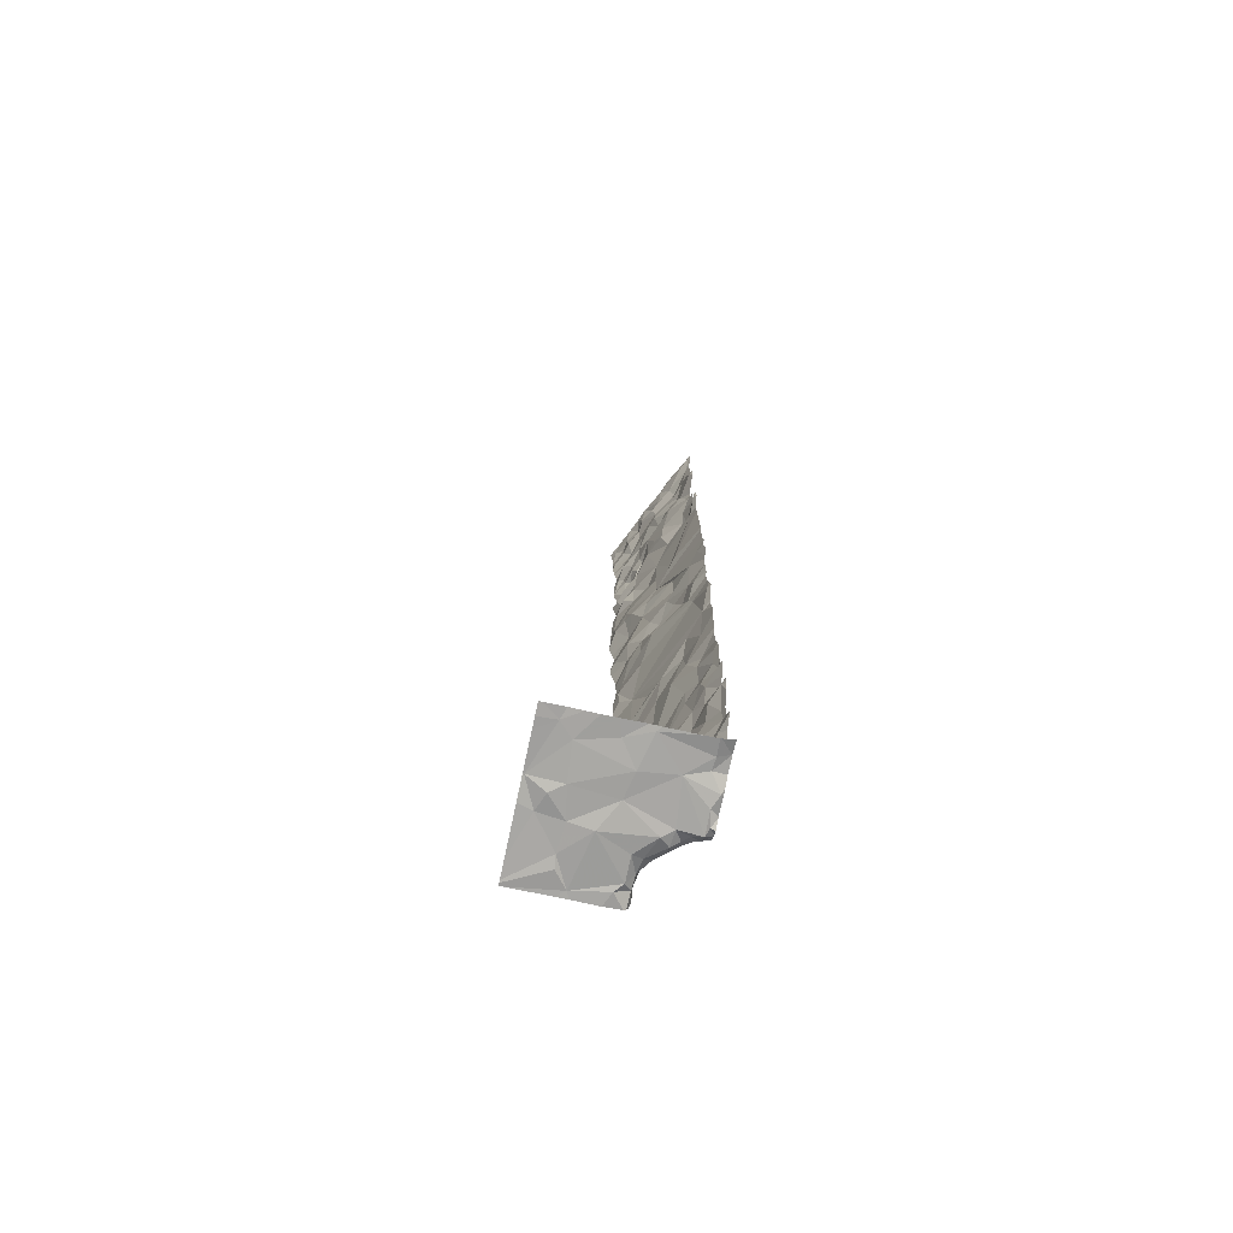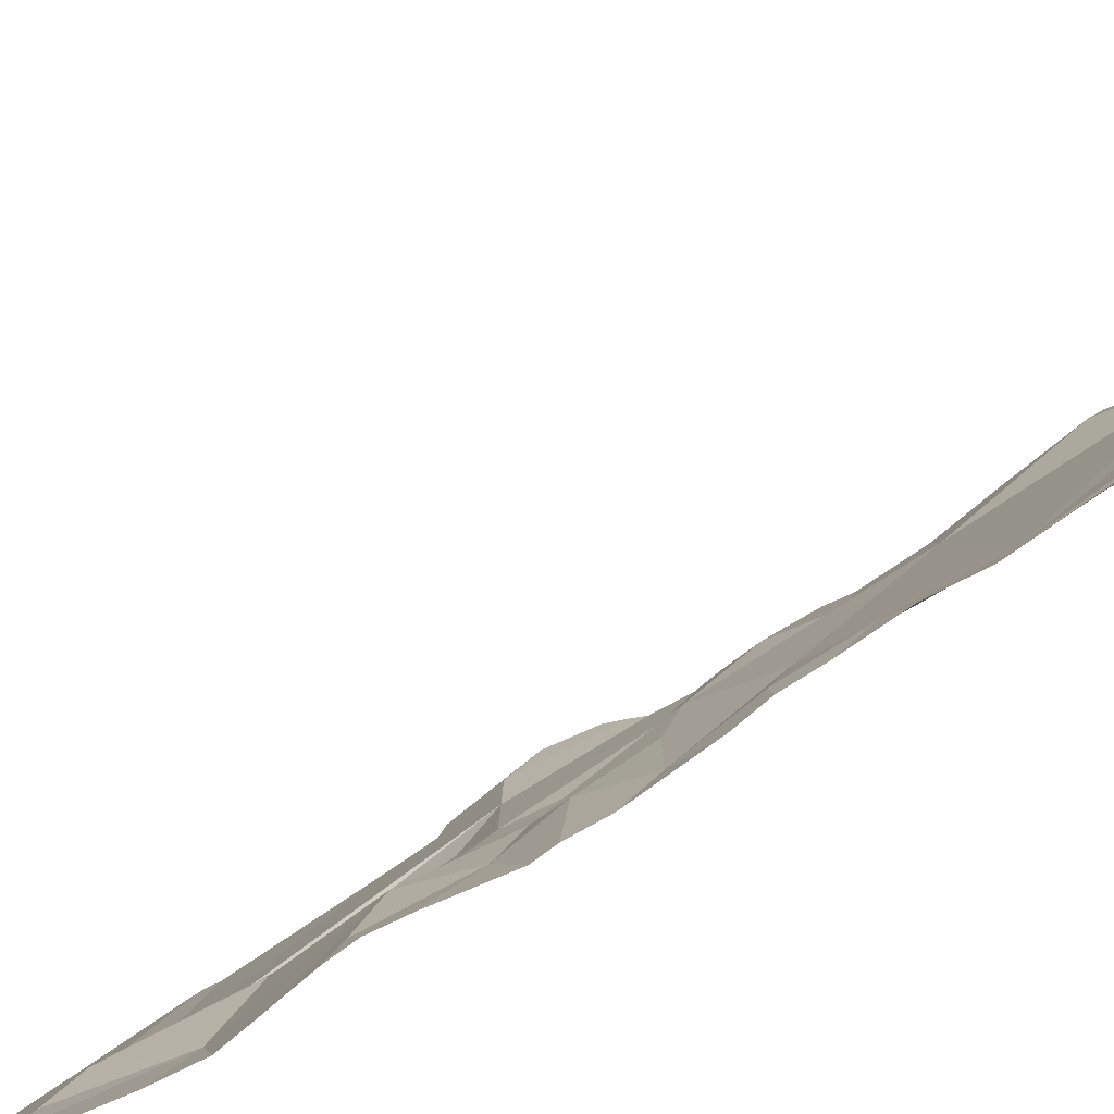
<metadata>
{"format":"obj","ext":"obj","renderer":"f3d","projection":"perspective","resolution":1024,"background":"white","views":[{"elev":-73.5,"azim":167.9,"up":"+Z"},{"elev":-58.4,"azim":127.0,"up":"+Y"}]}
</metadata>
<code>
v -76.5 236.2 500.6
v -76.52 236.2 500.6
v -76.54 236.3 500.6
v -76.59 236.3 494
v -76.6 236.2 494.1
v -76.6 236.3 494.1
v -76.61 236.4 498.7
v -76.51 236.3 498.4
v -76.53 236.3 498.8
v -76.75 236.8 500.5
v -76.75 236.8 500.5
v -76.71 236.7 500.5
v -76.67 236.6 500.5
v -76.48 236.9 494
v -76.44 236.8 494
v -76.69 237 494
v -76.52 236.2 495.5
v -76.53 236.2 499
v -76.58 236.3 499.5
v -76.61 236.4 499.5
v -76.61 236.3 499.4
v -76.63 236.5 499.4
v -76.55 236.3 499
v -76.1 237.2 494
v -76.59 236.4 496.3
v -76.53 236.3 496.9
v -76.53 236.3 497.1
v -76.83 237.2 494
v -76.52 236.2 495.5
v -76.66 236.5 495.5
v -76.55 236.2 494.2
v -76.26 237.2 494
v -76.51 236.2 499.5
v -76.89 237.1 499.9
v -76.52 236.2 499.7
v -76.73 236.7 500.2
v -76.84 236.9 500.2
v -76.82 236.9 500.1
v -76.51 236.2 500.2
v -76.57 236.3 499.6
v -76.52 236.2 499.5
v -76.54 236.3 499.7
v -76.91 237.2 494
v -76.89 237.2 497.7
v -76.84 237.2 494
v -76.91 237.2 497.8
v -76.91 237.2 494
v -76.56 236.4 499.8
v -76.61 236.4 499.7
v -76.57 236.3 500
v -76.62 236.4 500.1
v -76.54 236.2 499.9
v -76.58 236.4 499.9
v -76.57 236.3 500.4
v -76.52 236.3 500.5
v -76.58 236.4 500.4
v -75.95 237.2 494
v -76.59 236.4 500.6
v -76.63 236.5 500.5
v -76.66 236.6 500.4
v -76.65 236.5 500.4
v -76.57 236.3 500.6
v -76.59 236.4 500.6
v -76.56 236.3 500.6
v -76.5 236.3 494
v -76.35 236.6 494
v -76.28 236.3 494
v -76.54 236.4 494
v -76.54 236.5 494
v -76.59 236.4 494
v -76.38 237.1 494
v -76.66 236.6 494
v -76.86 236.7 494
v -76.72 236.7 494
v -76.53 237.1 494
v -76.72 236.7 500
v -76.69 236.6 500.1
v -76.5 236.2 500.5
v -76.49 236.2 500.6
v -76.5 236.2 500.2
v -75.95 236.4 494
v -76.83 237.1 494
v -76.6 236.3 494.4
v -76.57 236.3 494.3
v -76.54 236.3 494.5
v -76.6 236.2 494.1
v -76.52 236.2 495.5
v -76.73 236.7 494.4
v -76.75 236.7 494.3
v -76.71 236.6 494.3
v -76.63 236.4 494.4
v -76.68 236.6 494.5
v -76.79 236.6 494.2
v -76.78 236.7 494.2
v -76.88 236.6 494.1
v -76.46 236.2 494
v -76.52 236.2 494.3
v -76.3 236.2 494
v -76.52 236.2 494.4
v -76.9 236.9 494
v -76.86 236.8 494
v -76.86 236.6 494
v -76.8 236.7 494
v -76.76 236.6 494
v -76.61 236.4 494.1
v -76.66 236.5 494.1
v -76.83 237 494
v -76.67 236.4 494.2
v -76.75 236.5 494.2
v -76.67 236.5 494
v -76.79 236.6 494.1
v -76.61 236.4 494.2
v -76.67 236.5 494.3
v -76.06 237.2 494
v -76.78 236.8 494.4
v -76.85 236.9 494.3
v -76.56 236.2 494.2
v -76.75 236.8 494.6
v -76.87 237 494.5
v -76.57 236.2 494
v -76.71 236.6 494
v -76.9 236.6 494
v -76.59 236.2 494
v -76.91 237.1 494
v -76.52 236.2 494.3
v -76.88 236.7 494
v -76.53 236.2 500.6
v -76.83 236.6 494.1
v -76.58 236.2 494
v -76.6 236.5 494
v -76.71 236.7 500.4
v -76.87 237 500.1
v -76.65 236.5 499.8
v -76.68 236.6 499.7
v -76.65 236.5 499.6
v -76.66 236.5 500.1
v -76.65 236.5 500.2
v -76.56 236.3 500.3
v -76.51 236.2 499.5
v -76.89 237.1 500.5
v -76.79 236.9 500.5
v -76.63 236.5 500.6
v -76.59 236.4 500.3
v -76.66 236.6 500.6
v -76.69 236.7 500.6
v -76.84 236.9 494.8
v -76.78 236.8 494.7
v -76.81 236.8 495.1
v -76.89 237.1 494.8
v -76.84 237 495
v -76.72 236.7 494.8
v -76.65 236.5 494.8
v -76.72 236.7 494.9
v -76.91 237.1 495.1
v -76.51 236.2 500.4
v -76.89 237.1 495
v -76.67 236.6 494.7
v -76.59 236.4 494.7
v -76.57 236.4 494.9
v -76.56 236.3 494.8
v -75.95 236.2 494
v -76.84 236.9 494.5
v -76.9 237.1 494.6
v -76.85 236.9 495.1
v -76.54 236.2 494.3
v -76.55 236.2 494.2
v -76.85 237 495.3
v -76.71 236.7 495.2
v -76.81 236.9 495.2
v -76.62 236.4 495
v -76.65 236.6 495.1
v -76.69 236.6 495.3
v -76.79 236.8 495.5
v -76.79 236.8 495.7
v -76.89 237.1 495.7
v -76.51 236.2 495.4
v -76.51 236.2 500.4
v -76.9 237.1 495.4
v -76.89 237.1 495.5
v -76.83 236.9 495.8
v -76.84 236.9 495.6
v -76.84 237 495.4
v -76.55 236.3 496.1
v -76.66 236.5 496.4
v -76.71 236.6 496.4
v -76.62 236.5 497.3
v -76.63 236.5 497.1
v -76.56 236.3 497.2
v -76.64 236.5 497.5
v -76.57 236.4 497.4
v -76.78 236.8 497.5
v -76.84 236.9 497.4
v -76.82 236.9 497.3
v -75.95 236.7 494
v -76.54 236.2 499.9
v -76.53 236.2 499.8
v -76.86 236.9 499.8
v -76.87 237.1 497.7
v -76.71 236.7 499.4
v -76.75 236.8 499.5
v -76.79 236.9 500.5
v -76.52 236.2 500.1
v -76.51 236.2 498.8
v -76.9 237.1 500.4
v -76.54 236.2 499.9
v -76.8 236.9 500.5
v -76.85 237 500.4
v -76.53 236.2 499.9
v -76.75 236.8 500.3
v -76.77 236.4 500.6
v -76.52 236.2 500
v -76.51 236.2 496.9
v -76.7 236.7 500.3
v -76.65 236.6 500.3
v -76.8 236.9 500.3
v -76.88 237.1 500
v -76.64 236.5 500.3
v -76.53 236.2 499.8
v -76.51 236.2 499.4
v -76.89 237.1 500.3
v -76.86 236.9 499.3
v -76.89 237 499.5
v -75.95 237.1 494
v -76.75 236.7 499.8
v -76.79 236.9 499.8
v -76.78 236.8 499.9
v -76.85 236.9 500
v -76.67 236.5 499.5
v -76.58 236.3 499.3
v -76.63 236.4 499.3
v -76.53 236.3 499.1
v -76.53 236.3 499.1
v -75.98 237.2 494
v -76.55 236.4 499.2
v -76.63 236.5 499.2
v -76.62 236.4 499
v -76.88 237 499
v -76.88 237 499.1
v -76.9 237.1 499.3
v -76.81 236.9 496.5
v -76.6 236.4 496.7
v -76.79 236.9 498.3
v -75.95 236.8 494
v -76.6 236.2 494.1
v -76.51 236.2 500.2
v -76.83 236.9 497.1
v -76.78 236.8 498.4
v -76.59 236.4 495.2
v -76.51 236.3 497.7
v -76.18 237.2 494
v -76.51 236.3 498.2
v -76.56 236.4 498.4
v -76.71 236.6 498.5
v -76.78 236.8 499.1
v -76.86 236.9 499.2
v -76.85 237 497
v -76.67 236.6 497.3
v -76.66 236.6 498.1
v -76.71 236.7 498.2
v -76.78 236.8 498
v -76.69 236.6 496.1
v -76.73 236.8 496
v -76.89 237.1 496.8
v -76.88 237 496.6
v -76.86 237 496.2
v -76.67 236.6 497.6
v -76.75 236.8 497.6
v -76.72 236.6 497.5
v -76.73 236.7 498.9
v -76.51 236.2 497
v -76.51 236.2 496.4
v -76.59 236.2 494.1
v -76.35 237.2 494
v -76.85 237 497.3
v -76.86 237 495.9
v -76.8 236.9 496.1
v -76.51 236.2 494.7
v -76.55 236.4 498.9
v -76.57 236.4 497.5
v -76.75 237.2 494
v -76.58 236.4 498
v -76.91 237.2 497.6
v -76.56 236.4 497.7
v -76.8 236.8 496.3
v -75.95 236.2 494
v -76.68 236.5 498.7
v -76.61 236.4 498.9
v -76.89 237 499.7
v -76.79 236.8 497.8
v -76.64 236.5 497.9
v -76.73 236.7 494.7
v -76.89 237.1 499.2
v -75.95 236.8 494
v -76.58 236.5 498.2
v -76.55 236.4 498.2
v -75.95 237 494
v -76.68 236.6 499.4
v -76.74 236.8 499.3
v -76.84 237 497.7
v -75.96 236.8 494
v -76.51 236.2 500.6
v -76.05 236.6 494
v -76.2 236.6 494
v -76.09 236.7 494
v -76.19 236.4 494
v -76.2 236.4 494
v -76.15 237 494
v -76.52 236.2 498.8
v -76.17 236.8 494
v -76.55 237.2 494
v -76.53 236.2 496.2
v -76.53 236.2 499
v -76.07 237.1 494
v -76.51 236.2 500.6
v -76.91 237.2 499.9
v -76.91 237.2 499.9
v -76.91 236.7 494
v -76.91 236.7 494
v -76.91 237 494.3
v -76.91 236.9 494.2
v -76.91 236.9 494.2
v -76.91 237 494.4
v -76.91 237 494
v -76.91 236.9 494
v -76.91 236.7 494
v -76.91 236.7 494
v -76.91 236.7 494.1
v -76.91 237.1 494
v -76.91 236.7 494
v -76.91 236.7 494
v -76.91 236.8 494
v -76.91 237.1 494
v -76.91 237.1 494
v -76.91 236.9 494
v -76.91 237.1 494
v -76.91 236.8 494
v -76.91 236.8 494
v -76.91 237.1 500.5
v -76.91 237.1 500.5
v -76.91 237.1 495
v -76.91 237.1 495.1
v -76.91 237.1 494.7
v -76.91 237.1 494.9
v -76.91 237.1 495.7
v -76.91 237.1 495.6
v -76.91 237.1 495.4
v -76.91 237.1 495.4
v -76.91 237.1 495.4
v -76.91 237.2 495.3
v -76.91 237.1 495.2
v -76.91 237.1 495.6
v -76.91 237.1 499.8
v -76.91 237.1 499.8
v -76.91 237.2 497.8
v -76.91 236.6 500.6
v -76.91 236.7 500.6
v -76.91 237.1 500.4
v -76.91 237.2 500.4
v -76.91 237.1 500.5
v -76.91 236.9 500.5
v -76.91 236.5 500.6
v -76.91 236.3 500.6
v -76.91 236.4 500.6
v -76.91 236.4 500.6
v -76.91 237.1 500
v -76.91 237.1 500.1
v -76.91 237.1 500.5
v -76.91 237.1 500.3
v -76.91 237.2 500.4
v -76.91 237.2 500.4
v -76.91 237.1 500.3
v -76.91 237.1 499.5
v -76.91 237.1 499.4
v -76.91 237.1 498.8
v -76.91 237.1 498.3
v -76.91 237.1 497.1
v -76.91 237.1 497.2
v -76.91 237.1 496.9
v -76.91 237.1 497.1
v -76.91 237.1 499.3
v -76.91 237.1 496.6
v -76.91 237.1 496.4
v -76.91 237.1 496.3
v -76.91 237.1 496.1
v -76.91 237.1 497.2
v -76.91 237.2 495
v -76.91 237.1 494.9
v -76.91 237.1 495.9
v -76.91 237.1 494.4
v -76.91 236.7 494.1
v -76.91 236.8 494.1
v -76.91 236.8 494.1
v -76.91 236.9 494.2
v -76.91 237.1 494.5
v -76.48 237.2 494
v -76.91 237.1 496
v -76.91 237.2 499.1
v -76.91 237.2 499.2
v -76.91 237.1 494.6
v -76.91 237.1 494.5
v -76.91 237.2 496.8
v -76.91 237.2 496.8
v -76.91 237 499.7
v -76.91 237 499.7
v -76.91 237.1 497.5
v -76.91 237.2 499.2
v -76.91 237 499.6
v -76.91 237.1 499.5
v -76.91 237.1 498.2
v -76.91 237.1 497.9
v -76.91 237.1 498
v -76.91 237.1 496.1
v -76.91 237.1 499
v -76.91 237.1 496.6
v -76.91 237.2 499.1
v -76.91 237.1 497.4
v -76.91 237.1 497.4
v -76.91 237.1 497.5
v -76.52 236.2 494.9
v -76.52 236.2 494.8
v -76.53 236.2 496.1
v -76.49 236.2 498.4
v -76.49 236.2 498.4
v -76.53 236.2 500.6
v -76.51 236.2 499.5
v -76.51 236.2 500.3
v -76.5 236.2 499.1
v -76.51 236.2 499.2
v -76.51 236.2 495
v -76.51 236.2 495
v -76.51 236.2 495.3
v -76.52 236.2 495.2
v -76.52 236.2 495.9
v -76.51 236.2 496
v -76.49 236.2 497.6
v -76.49 236.2 497.7
v -76.52 236.2 495.9
v -76.52 236.2 494.5
v -76.5 236.2 494.7
v -76.51 236.2 495.1
v -76.6 236.2 494.2
v -76.52 236.2 497.1
v -76.53 236.2 497.4
v -76.53 236.2 497.4
v -76.53 236.2 497.3
v -76.5 236.2 494.7
v -76.52 236.2 494.5
v -76.51 236.2 498
v -76.48 236.2 498.1
v -76.52 236.2 497.9
v -76.5 236.2 497.8
v -76.51 236.2 497.8
v -76.52 236.2 499
v -76.54 236.2 499.9
v -76.5 236.2 498.5
v -76.49 236.2 498.2
v -76.5 236.2 498.6
v -76.53 236.2 499.8
v -76.5 236.2 494.7
v -76.51 236.2 496.8
v -76.6 236.2 494.2
v -76.59 236.2 494.2
v -76.83 236.2 500.6
v -76.52 236.2 495.8
v -76.52 236.2 496.7
v -76.52 236.2 496.5
v -76.5 236.2 497.6
v -76.54 236.2 499.2
v -76.55 236.2 499.3
v -76.52 236.2 495.6
v -76.52 236.2 495.5
v -75.97 236.2 494
v -76.23 236.2 494
v -76.91 236.2 500.6
v -75.95 236.2 494
v -75.96 236.2 494
f 2 1 3
f 5 4 6
f 8 7 9
f 11 10 12
f 12 13 11
f 15 14 16
f 20 19 21
f 21 22 20
f 308 23 312
f 26 27 270
f 30 29 87
f 37 36 38
f 41 40 42
f 48 42 49
f 50 51 202
f 53 52 195
f 55 54 56
f 177 55 155
f 55 56 3
f 78 1 79
f 56 58 3
f 60 59 61
f 63 62 3
f 58 63 3
f 301 64 127
f 1 2 314
f 64 62 63
f 65 4 129
f 67 66 68
f 129 5 123
f 68 69 70
f 69 66 72
f 16 73 74
f 68 4 65
f 15 72 66
f 67 65 96
f 71 75 14
f 75 71 395
f 77 76 36
f 82 75 280
f 125 83 97
f 97 85 99
f 89 88 90
f 83 91 92
f 94 93 95
f 16 100 101
f 102 73 317
f 165 84 125
f 73 103 74
f 104 74 103
f 105 70 106
f 16 107 100
f 106 108 105
f 109 108 106
f 106 110 111
f 105 112 84
f 90 113 94
f 66 69 68
f 83 84 91
f 94 115 89
f 448 281 251
f 118 88 115
f 113 93 94
f 88 92 90
f 108 109 113
f 119 116 319
f 110 121 104
f 100 107 323
f 325 122 326
f 447 85 438
f 323 124 328
f 446 277 459
f 445 188 444
f 122 102 318
f 104 102 128
f 124 82 28
f 444 190 443
f 72 15 74
f 443 279 467
f 130 106 70
f 110 130 72
f 121 110 72
f 69 130 70
f 15 16 74
f 121 74 104
f 68 70 4
f 110 106 130
f 130 69 72
f 331 101 337
f 73 101 126
f 82 107 16
f 75 82 16
f 14 75 16
f 13 60 131
f 37 38 132
f 134 133 135
f 42 40 49
f 51 136 137
f 39 51 138
f 141 140 338
f 59 142 58
f 143 138 51
f 145 144 13
f 64 2 62
f 3 62 2
f 1 55 3
f 13 12 145
f 147 146 148
f 146 149 150
f 152 151 153
f 112 108 113
f 122 95 102
f 95 128 102
f 154 156 340
f 147 118 115
f 158 157 159
f 160 158 159
f 156 149 342
f 157 92 88
f 156 150 149
f 157 158 83
f 163 162 119
f 83 92 157
f 162 116 119
f 164 150 156
f 154 167 164
f 168 148 169
f 147 153 151
f 160 159 419
f 157 151 152
f 171 170 152
f 172 169 173
f 30 172 174
f 442 188 445
f 441 6 84
f 179 178 348
f 180 174 181
f 182 179 181
f 173 182 181
f 183 25 311
f 185 184 25
f 187 186 188
f 186 189 190
f 192 191 193
f 34 197 352
f 134 199 200
f 355 201 356
f 440 248 432
f 140 206 207
f 141 201 11
f 201 10 11
f 63 58 142
f 144 142 59
f 13 59 60
f 13 144 59
f 131 209 13
f 11 13 209
f 439 277 446
f 144 145 355
f 142 210 63
f 142 144 210
f 36 213 214
f 215 206 11
f 131 214 213
f 41 42 35
f 210 144 361
f 209 215 11
f 59 58 61
f 201 145 12
f 132 216 365
f 51 137 143
f 60 214 131
f 12 10 201
f 141 206 140
f 140 204 357
f 11 206 141
f 143 137 217
f 201 141 339
f 438 85 277
f 207 204 140
f 204 220 368
f 220 204 207
f 220 207 215
f 37 215 213
f 132 220 37
f 37 220 215
f 215 207 206
f 220 132 366
f 372 221 373
f 225 224 134
f 224 225 226
f 437 261 433
f 436 249 451
f 226 225 227
f 216 197 34
f 200 221 222
f 134 135 228
f 213 36 37
f 77 136 133
f 227 38 76
f 217 137 36
f 39 54 177
f 136 51 53
f 52 50 211
f 19 41 229
f 229 230 21
f 427 231 428
f 231 232 234
f 235 230 234
f 230 229 234
f 49 135 133
f 234 232 236
f 20 22 228
f 232 23 236
f 133 136 53
f 238 237 239
f 213 209 131
f 56 54 143
f 185 240 241
f 247 242 237
f 429 170 430
f 8 251 252
f 252 253 7
f 254 238 255
f 256 246 257
f 259 258 260
f 346 167 349
f 262 261 30
f 261 183 433
f 174 173 181
f 25 183 185
f 261 185 183
f 256 263 378
f 264 240 265
f 241 187 27
f 267 266 268
f 257 193 191
f 247 259 242
f 247 237 269
f 373 239 380
f 256 241 264
f 263 256 264
f 435 249 436
f 434 183 421
f 274 246 377
f 253 247 269
f 248 170 171
f 180 275 276
f 49 20 135
f 438 277 439
f 430 248 440
f 86 6 441
f 105 6 4
f 275 175 344
f 7 278 9
f 225 134 200
f 105 4 70
f 279 190 189
f 270 188 442
f 190 279 443
f 188 186 190
f 188 190 444
f 85 83 160
f 160 277 85
f 65 67 68
f 8 252 7
f 448 251 449
f 19 40 41
f 49 40 19
f 451 283 452
f 283 281 450
f 51 39 80
f 279 189 283
f 8 9 203
f 48 53 196
f 218 48 458
f 214 217 36
f 108 112 105
f 277 160 420
f 185 284 240
f 82 124 107
f 90 94 89
f 109 93 113
f 95 93 128
f 433 183 434
f 128 111 110
f 128 93 111
f 128 110 104
f 115 94 391
f 432 248 431
f 94 95 390
f 317 126 330
f 73 102 103
f 103 102 104
f 461 31 462
f 6 105 84
f 441 84 461
f 113 90 91
f 113 91 112
f 111 93 109
f 112 91 84
f 88 89 115
f 321 115 393
f 92 91 90
f 431 248 176
f 147 162 163
f 101 100 336
f 72 74 121
f 16 101 73
f 230 22 21
f 286 269 287
f 225 222 288
f 200 222 225
f 225 288 197
f 193 274 192
f 64 210 362
f 7 286 287
f 191 268 257
f 109 106 111
f 267 289 290
f 290 289 260
f 167 154 341
f 151 291 147
f 171 152 153
f 157 152 159
f 430 170 248
f 116 162 147
f 88 118 291
f 147 291 118
f 115 116 147
f 157 88 291
f 146 147 163
f 83 158 160
f 157 291 151
f 154 164 156
f 149 146 163
f 342 163 399
f 163 119 394
f 150 148 146
f 164 148 150
f 148 164 169
f 180 179 175
f 167 169 164
f 168 172 248
f 148 153 147
f 153 148 171
f 167 178 182
f 275 180 175
f 170 159 152
f 171 168 248
f 345 179 351
f 171 148 168
f 172 168 169
f 173 174 172
f 172 30 248
f 30 261 437
f 178 179 182
f 181 179 180
f 182 173 169
f 429 159 170
f 257 186 187
f 25 241 465
f 284 185 261
f 187 188 27
f 241 26 460
f 290 258 294
f 376 256 379
f 294 295 281
f 197 288 403
f 428 231 229
f 252 295 294
f 259 252 294
f 253 286 7
f 253 252 259
f 279 249 435
f 134 228 297
f 61 58 56
f 63 210 64
f 428 229 468
f 39 138 54
f 197 227 225
f 380 292 406
f 133 134 224
f 61 56 143
f 214 60 217
f 60 61 217
f 213 215 209
f 427 232 231
f 228 22 230
f 216 34 315
f 229 41 219
f 216 132 227
f 227 197 216
f 227 132 38
f 77 133 224
f 287 278 7
f 237 238 254
f 54 138 143
f 236 269 235
f 269 297 235
f 200 199 298
f 199 297 298
f 297 199 134
f 226 76 224
f 77 36 137
f 76 38 36
f 76 226 227
f 76 77 224
f 269 254 297
f 53 50 52
f 51 50 53
f 287 269 236
f 287 236 23
f 229 21 19
f 229 231 234
f 236 235 234
f 133 48 49
f 9 278 23
f 23 232 427
f 19 20 49
f 278 287 23
f 297 228 230
f 136 77 137
f 53 48 133
f 230 235 297
f 217 61 143
f 375 259 409
f 259 299 410
f 259 260 299
f 25 184 241
f 276 275 396
f 382 265 383
f 237 242 374
f 251 8 422
f 295 251 281
f 248 30 176
f 251 295 252
f 279 283 249
f 187 241 256
f 426 39 177
f 200 298 255
f 239 221 238
f 254 255 298
f 246 193 257
f 246 274 193
f 189 266 283
f 290 281 283
f 299 289 267
f 260 258 290
f 257 189 186
f 257 268 189
f 292 237 413
f 292 239 237
f 29 30 464
f 276 262 180
f 276 284 262
f 262 174 180
f 30 174 262
f 169 167 182
f 189 268 266
f 299 198 354
f 425 41 35
f 261 262 284
f 402 264 414
f 257 187 256
f 284 265 240
f 26 241 27
f 191 267 268
f 290 266 267
f 290 283 266
f 299 267 192
f 416 274 417
f 299 192 416
f 259 247 253
f 267 191 192
f 281 290 294
f 294 258 259
f 405 299 418
f 424 64 463
f 221 200 255
f 221 255 238
f 269 237 254
f 269 286 253
f 241 240 264
f 241 184 185
f 260 289 299
f 276 265 284
f 384 276 412
f 423 8 455
f 403 222 407
f 135 20 228
f 254 298 297
f 300 302 194
f 303 302 304
f 66 305 303
f 67 306 305
f 307 71 14
f 212 26 270
f 304 309 303
f 14 15 309
f 66 67 305
f 304 302 300
f 300 307 309
f 270 27 188
f 296 300 293
f 81 305 285
f 271 25 466
f 273 307 32
f 306 67 472
f 285 306 161
f 302 303 305
f 309 15 303
f 307 313 250
f 309 304 300
f 66 303 15
f 313 307 300
f 309 307 14
f 315 34 316
f 316 34 353
f 422 8 423
f 317 73 126
f 318 102 317
f 319 116 320
f 421 183 311
f 320 116 321
f 420 160 419
f 321 116 115
f 322 119 319
f 419 159 429
f 323 107 124
f 324 100 323
f 33 41 425
f 325 95 122
f 326 122 318
f 327 95 325
f 117 31 166
f 86 5 6
f 328 124 332
f 329 126 331
f 330 126 329
f 99 85 447
f 331 126 101
f 97 83 85
f 332 124 333
f 333 124 335
f 334 100 324
f 125 84 83
f 335 124 43
f 336 100 334
f 98 67 96
f 96 65 120
f 337 101 336
f 338 140 359
f 339 141 338
f 123 5 272
f 340 156 386
f 341 154 340
f 120 65 129
f 342 149 163
f 343 156 342
f 129 4 5
f 344 175 345
f 127 64 424
f 345 175 179
f 346 178 167
f 347 178 346
f 79 1 314
f 348 178 347
f 349 167 350
f 78 55 1
f 350 167 341
f 351 179 348
f 155 55 78
f 352 197 404
f 353 34 352
f 354 198 44
f 177 54 55
f 44 405 282
f 355 145 201
f 196 53 195
f 195 52 454
f 356 201 360
f 357 204 358
f 358 204 370
f 203 9 308
f 359 140 357
f 360 201 367
f 361 144 355
f 205 52 208
f 362 210 363
f 208 52 211
f 363 210 364
f 364 210 361
f 211 50 202
f 365 216 315
f 366 132 365
f 202 51 80
f 367 201 339
f 139 41 33
f 368 220 371
f 369 204 368
f 370 204 369
f 371 220 366
f 219 41 139
f 372 222 221
f 218 42 48
f 373 221 239
f 374 242 375
f 35 42 218
f 375 242 259
f 245 39 426
f 376 246 256
f 377 246 376
f 378 263 401
f 379 256 378
f 80 39 245
f 380 239 292
f 381 264 382
f 272 5 244
f 244 5 86
f 382 264 265
f 383 265 384
f 384 265 276
f 385 274 377
f 166 31 165
f 386 156 387
f 165 31 84
f 387 156 343
f 388 275 344
f 389 119 322
f 176 30 87
f 390 95 327
f 87 29 17
f 391 94 390
f 392 115 391
f 17 29 471
f 393 115 392
f 394 119 389
f 18 23 453
f 463 362 474
f 396 275 388
f 397 292 415
f 398 292 397
f 475 306 476
f 285 305 306
f 399 163 400
f 400 163 394
f 401 263 402
f 293 300 243
f 311 25 271
f 402 263 264
f 312 23 18
f 403 288 222
f 404 197 403
f 223 313 296
f 296 313 300
f 405 198 299
f 406 292 398
f 407 222 408
f 233 223 57
f 408 222 372
f 409 259 411
f 308 9 23
f 410 299 354
f 411 259 410
f 412 276 396
f 413 237 374
f 81 302 305
f 414 264 381
f 314 2 301
f 415 292 413
f 301 2 64
f 416 192 274
f 243 300 194
f 194 302 81
f 417 274 385
f 418 299 416
f 46 354 44
f 449 251 456
f 450 281 448
f 44 198 405
f 451 249 283
f 47 335 43
f 452 283 450
f 43 124 45
f 453 23 427
f 32 307 250
f 454 52 205
f 455 8 457
f 114 313 233
f 456 251 422
f 457 8 203
f 458 48 196
f 24 313 114
f 459 277 420
f 460 26 212
f 461 84 31
f 250 313 24
f 462 31 117
f 463 64 362
f 233 313 223
f 464 30 437
f 45 124 28
f 465 241 460
f 466 25 465
f 28 82 280
f 467 279 435
f 468 229 469
f 280 75 310
f 469 229 219
f 470 29 464
f 310 75 395
f 471 29 470
f 472 67 473
f 395 71 273
f 473 67 98
f 273 71 307
f 475 161 306
f 476 306 472

</code>
